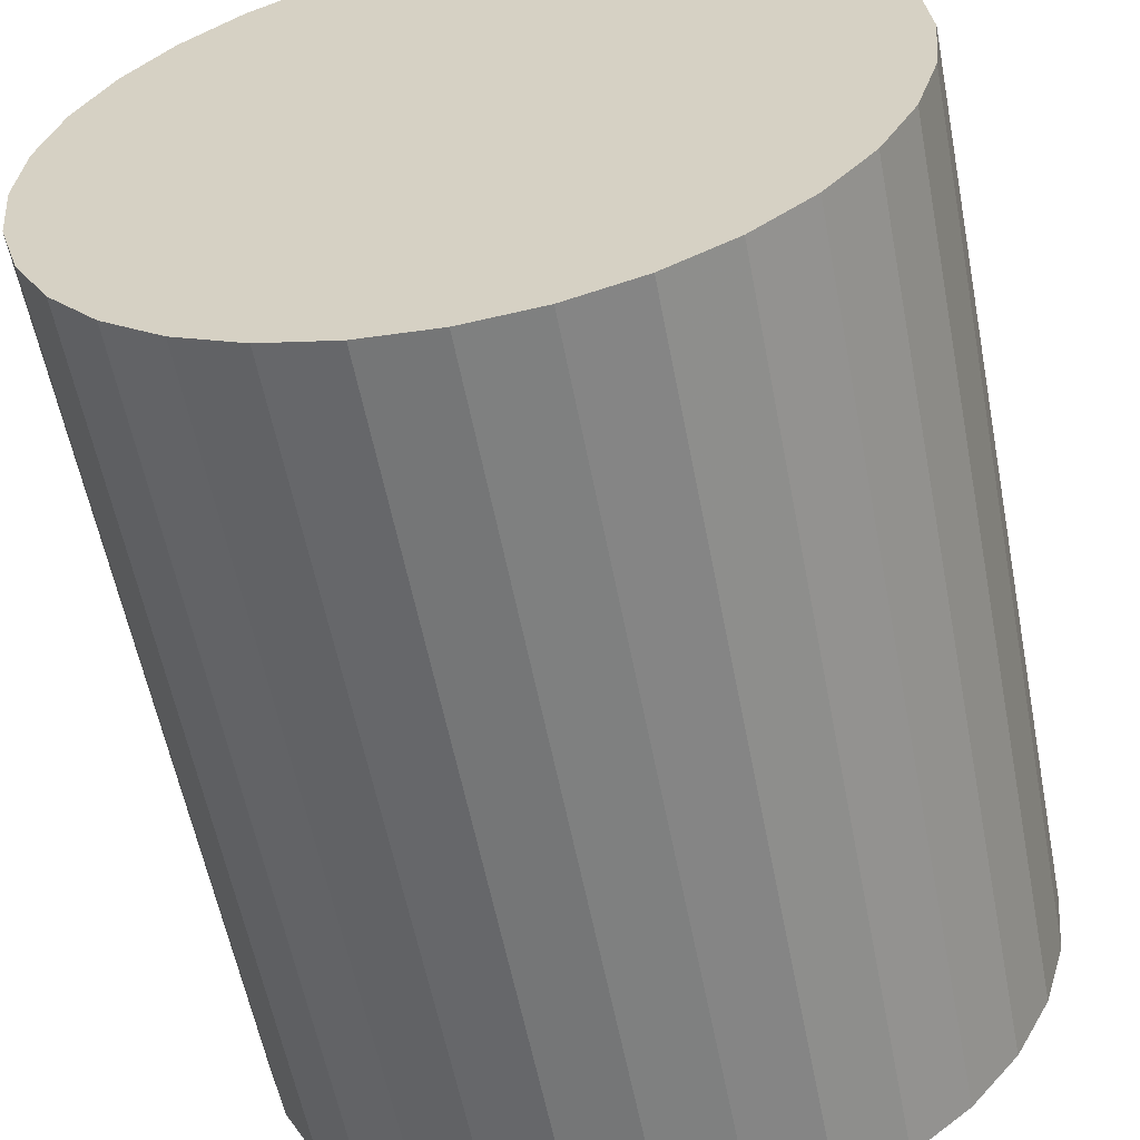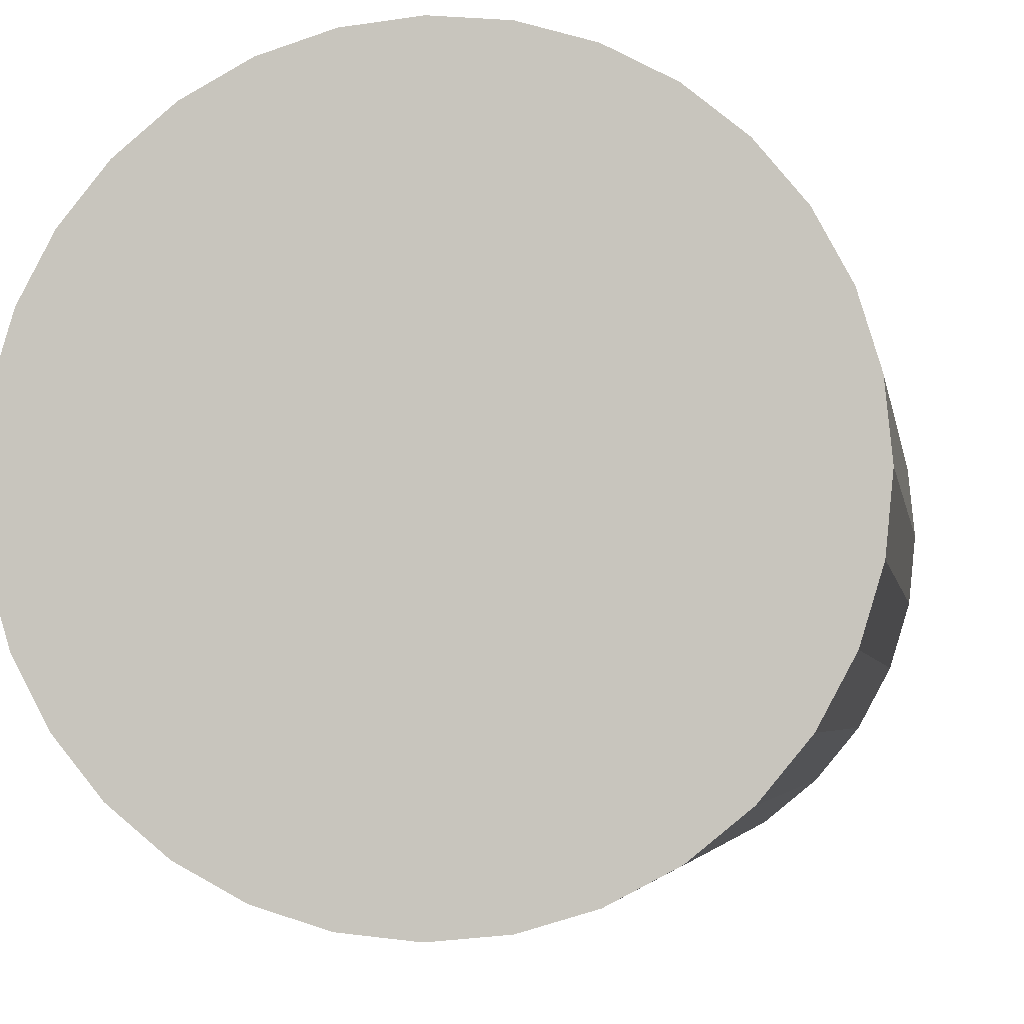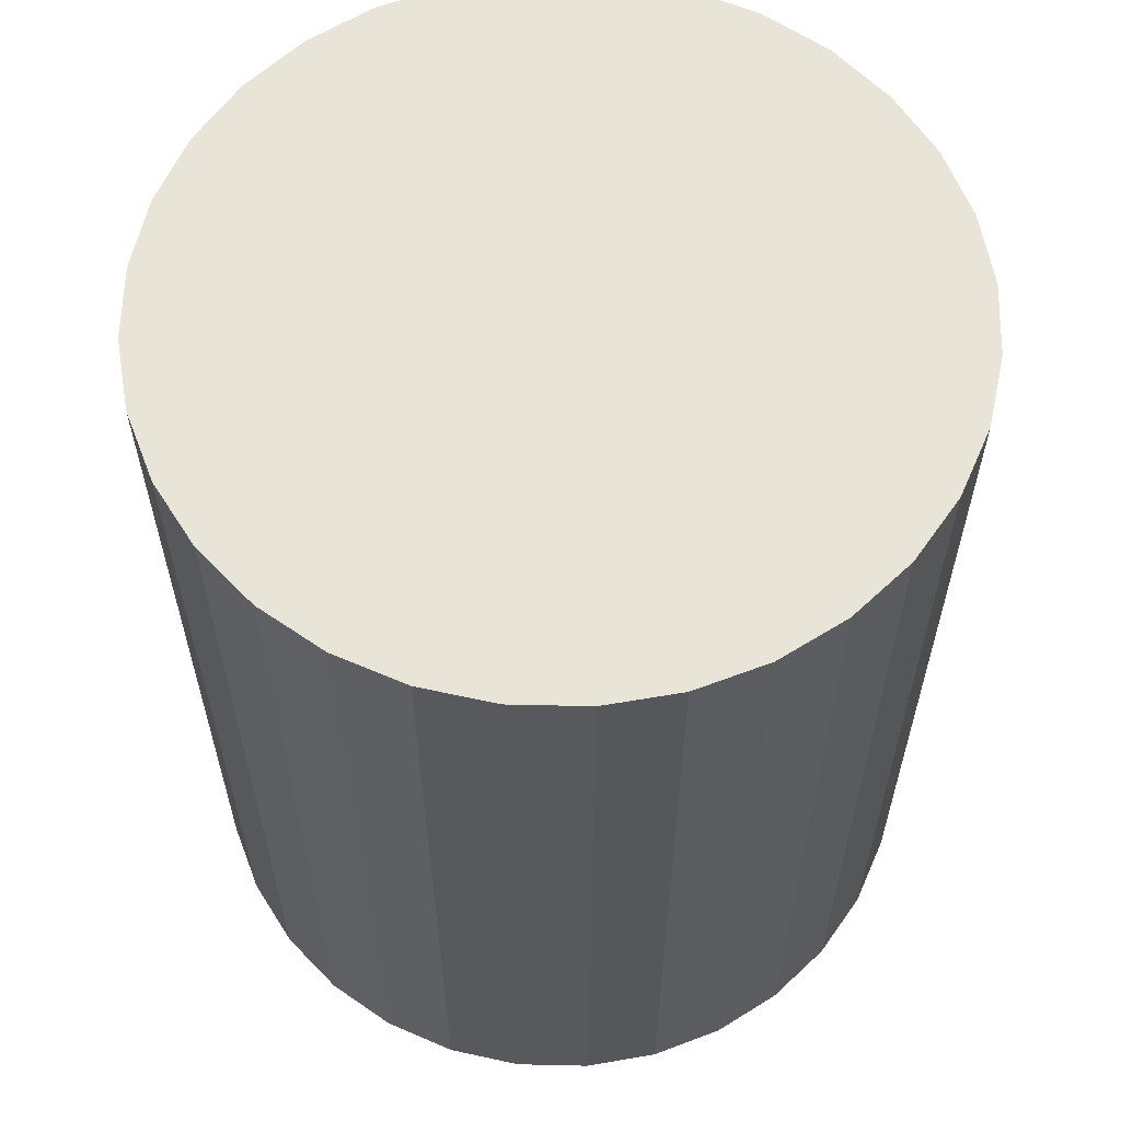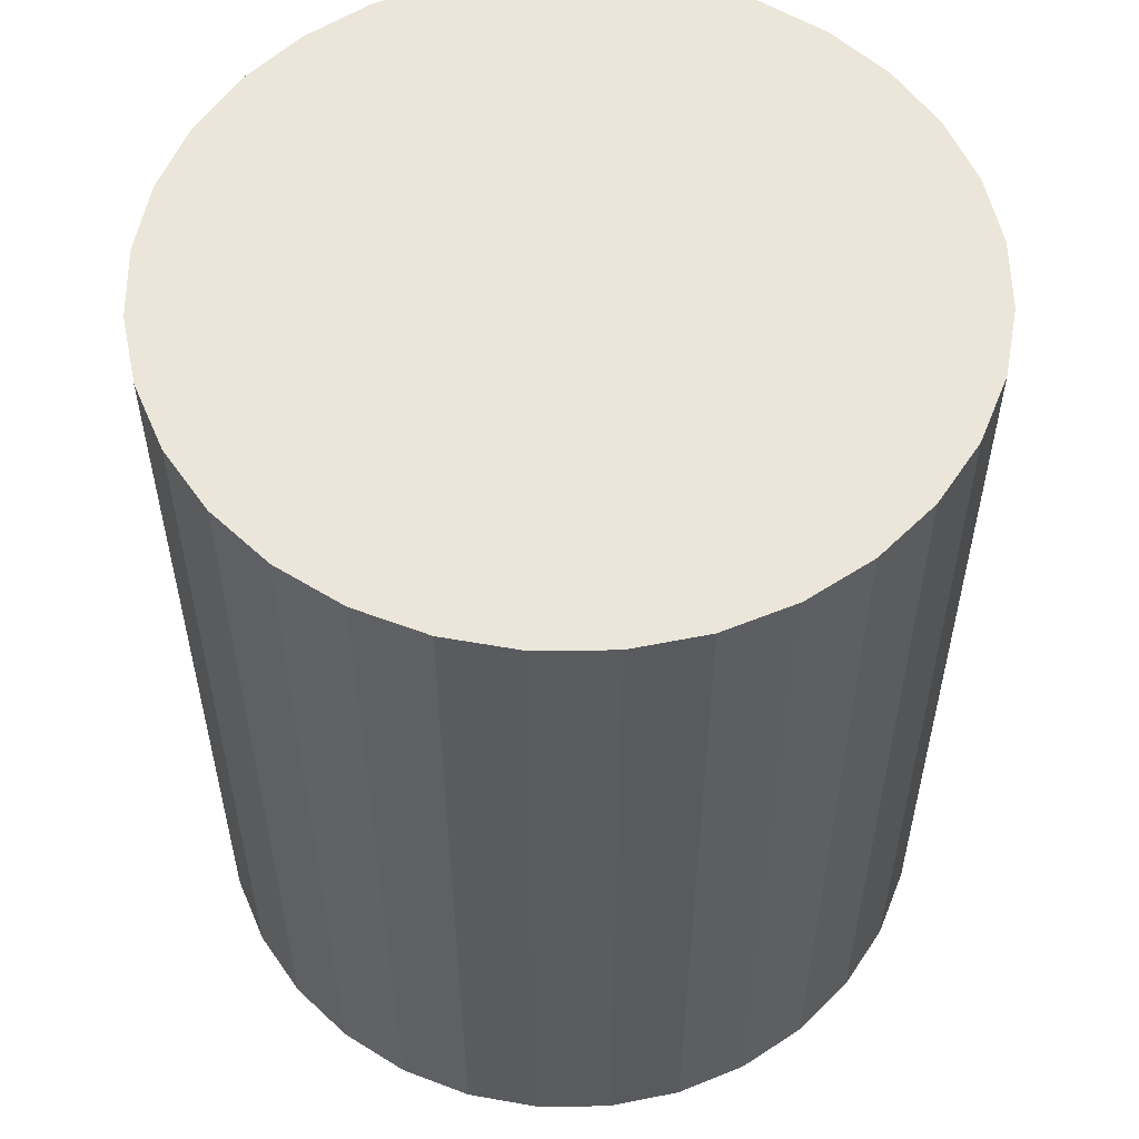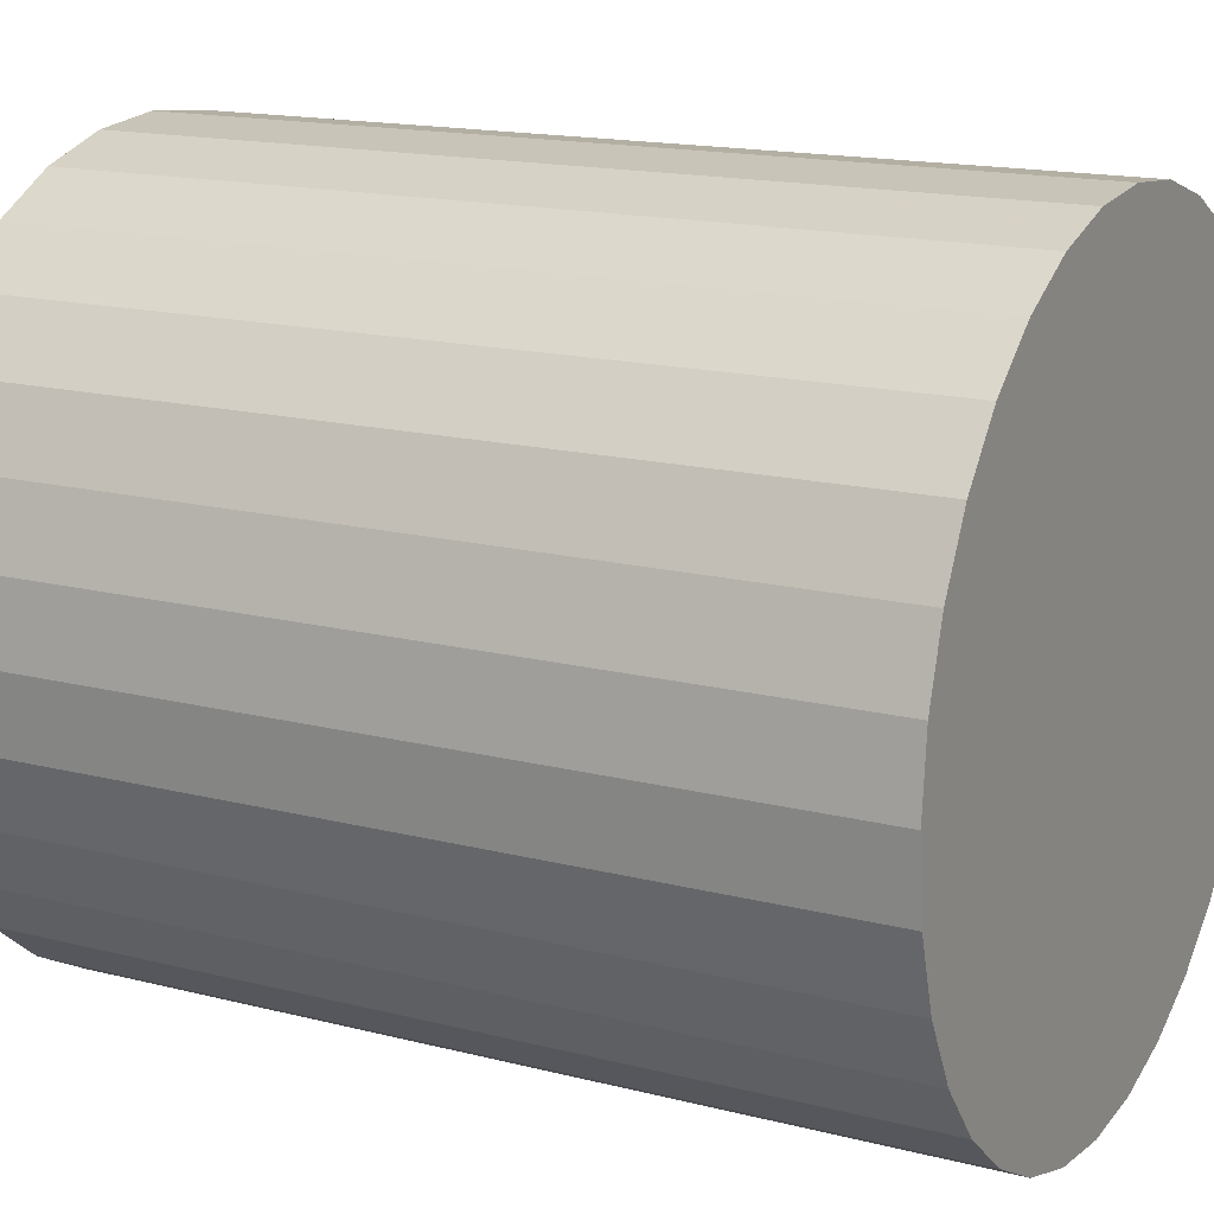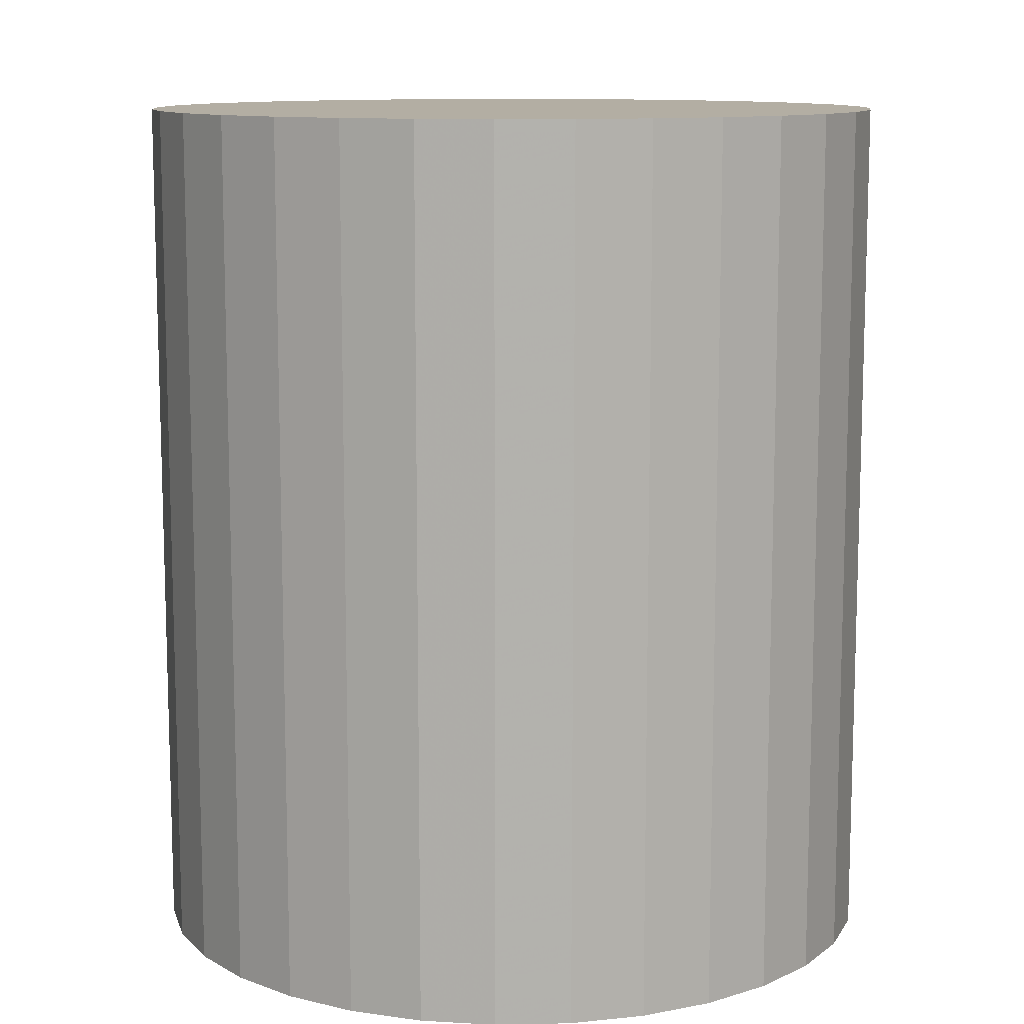
<metadata>
{"format":"obj","ext":"obj","renderer":"f3d","projection":"perspective","resolution":1024,"background":"white","views":[{"elev":-58.5,"azim":-169.0,"up":"+Y"},{"elev":-4.2,"azim":-170.6,"up":"+Y"},{"elev":60.7,"azim":-161.8,"up":"+Z"},{"elev":55.5,"azim":128.7,"up":"+Z"},{"elev":15.8,"azim":118.2,"up":"+Y"},{"elev":11.0,"azim":126.2,"up":"+Z"}]}
</metadata>
<code>
v 0 0 -0.02897
v 0.02507 0 -0.02897
v 0.02507 0 0.02897
v 0 0 0.02897
v 0.02459 0.004891 -0.02897
v 0.02459 0.004891 0.02897
v 0.02316 0.009593 -0.02897
v 0.02316 0.009593 0.02897
v 0.02084 0.01393 -0.02897
v 0.02084 0.01393 0.02897
v 0.01773 0.01773 -0.02897
v 0.01773 0.01773 0.02897
v 0.01393 0.02084 -0.02897
v 0.01393 0.02084 0.02897
v 0.009593 0.02316 -0.02897
v 0.009593 0.02316 0.02897
v 0.004891 0.02459 -0.02897
v 0.004891 0.02459 0.02897
v 0 0.02507 -0.02897
v 0 0.02507 0.02897
v -0.004891 0.02459 -0.02897
v -0.004891 0.02459 0.02897
v -0.009593 0.02316 -0.02897
v -0.009593 0.02316 0.02897
v -0.01393 0.02084 -0.02897
v -0.01393 0.02084 0.02897
v -0.01773 0.01773 -0.02897
v -0.01773 0.01773 0.02897
v -0.02084 0.01393 -0.02897
v -0.02084 0.01393 0.02897
v -0.02316 0.009593 -0.02897
v -0.02316 0.009593 0.02897
v -0.02459 0.004891 -0.02897
v -0.02459 0.004891 0.02897
v -0.02507 0 -0.02897
v -0.02507 0 0.02897
v -0.02459 -0.004891 -0.02897
v -0.02459 -0.004891 0.02897
v -0.02316 -0.009593 -0.02897
v -0.02316 -0.009593 0.02897
v -0.02084 -0.01393 -0.02897
v -0.02084 -0.01393 0.02897
v -0.01773 -0.01773 -0.02897
v -0.01773 -0.01773 0.02897
v -0.01393 -0.02084 -0.02897
v -0.01393 -0.02084 0.02897
v -0.009593 -0.02316 -0.02897
v -0.009593 -0.02316 0.02897
v -0.004891 -0.02459 -0.02897
v -0.004891 -0.02459 0.02897
v -0 -0.02507 -0.02897
v -0 -0.02507 0.02897
v 0.004891 -0.02459 -0.02897
v 0.004891 -0.02459 0.02897
v 0.009593 -0.02316 -0.02897
v 0.009593 -0.02316 0.02897
v 0.01393 -0.02084 -0.02897
v 0.01393 -0.02084 0.02897
v 0.01773 -0.01773 -0.02897
v 0.01773 -0.01773 0.02897
v 0.02084 -0.01393 -0.02897
v 0.02084 -0.01393 0.02897
v 0.02316 -0.009593 -0.02897
v 0.02316 -0.009593 0.02897
v 0.02459 -0.004891 -0.02897
v 0.02459 -0.004891 0.02897
f 2 1 5
f 2 5 3
f 3 5 6
f 3 6 4
f 5 1 7
f 5 7 6
f 6 7 8
f 6 8 4
f 7 1 9
f 7 9 8
f 8 9 10
f 8 10 4
f 9 1 11
f 9 11 10
f 10 11 12
f 10 12 4
f 11 1 13
f 11 13 12
f 12 13 14
f 12 14 4
f 13 1 15
f 13 15 14
f 14 15 16
f 14 16 4
f 15 1 17
f 15 17 16
f 16 17 18
f 16 18 4
f 17 1 19
f 17 19 18
f 18 19 20
f 18 20 4
f 19 1 21
f 19 21 20
f 20 21 22
f 20 22 4
f 21 1 23
f 21 23 22
f 22 23 24
f 22 24 4
f 23 1 25
f 23 25 24
f 24 25 26
f 24 26 4
f 25 1 27
f 25 27 26
f 26 27 28
f 26 28 4
f 27 1 29
f 27 29 28
f 28 29 30
f 28 30 4
f 29 1 31
f 29 31 30
f 30 31 32
f 30 32 4
f 31 1 33
f 31 33 32
f 32 33 34
f 32 34 4
f 33 1 35
f 33 35 34
f 34 35 36
f 34 36 4
f 35 1 37
f 35 37 36
f 36 37 38
f 36 38 4
f 37 1 39
f 37 39 38
f 38 39 40
f 38 40 4
f 39 1 41
f 39 41 40
f 40 41 42
f 40 42 4
f 41 1 43
f 41 43 42
f 42 43 44
f 42 44 4
f 43 1 45
f 43 45 44
f 44 45 46
f 44 46 4
f 45 1 47
f 45 47 46
f 46 47 48
f 46 48 4
f 47 1 49
f 47 49 48
f 48 49 50
f 48 50 4
f 49 1 51
f 49 51 50
f 50 51 52
f 50 52 4
f 51 1 53
f 51 53 52
f 52 53 54
f 52 54 4
f 53 1 55
f 53 55 54
f 54 55 56
f 54 56 4
f 55 1 57
f 55 57 56
f 56 57 58
f 56 58 4
f 57 1 59
f 57 59 58
f 58 59 60
f 58 60 4
f 59 1 61
f 59 61 60
f 60 61 62
f 60 62 4
f 61 1 63
f 61 63 62
f 62 63 64
f 62 64 4
f 63 1 65
f 63 65 64
f 64 65 66
f 64 66 4
f 65 1 2
f 65 2 66
f 66 2 3
f 66 3 4

</code>
